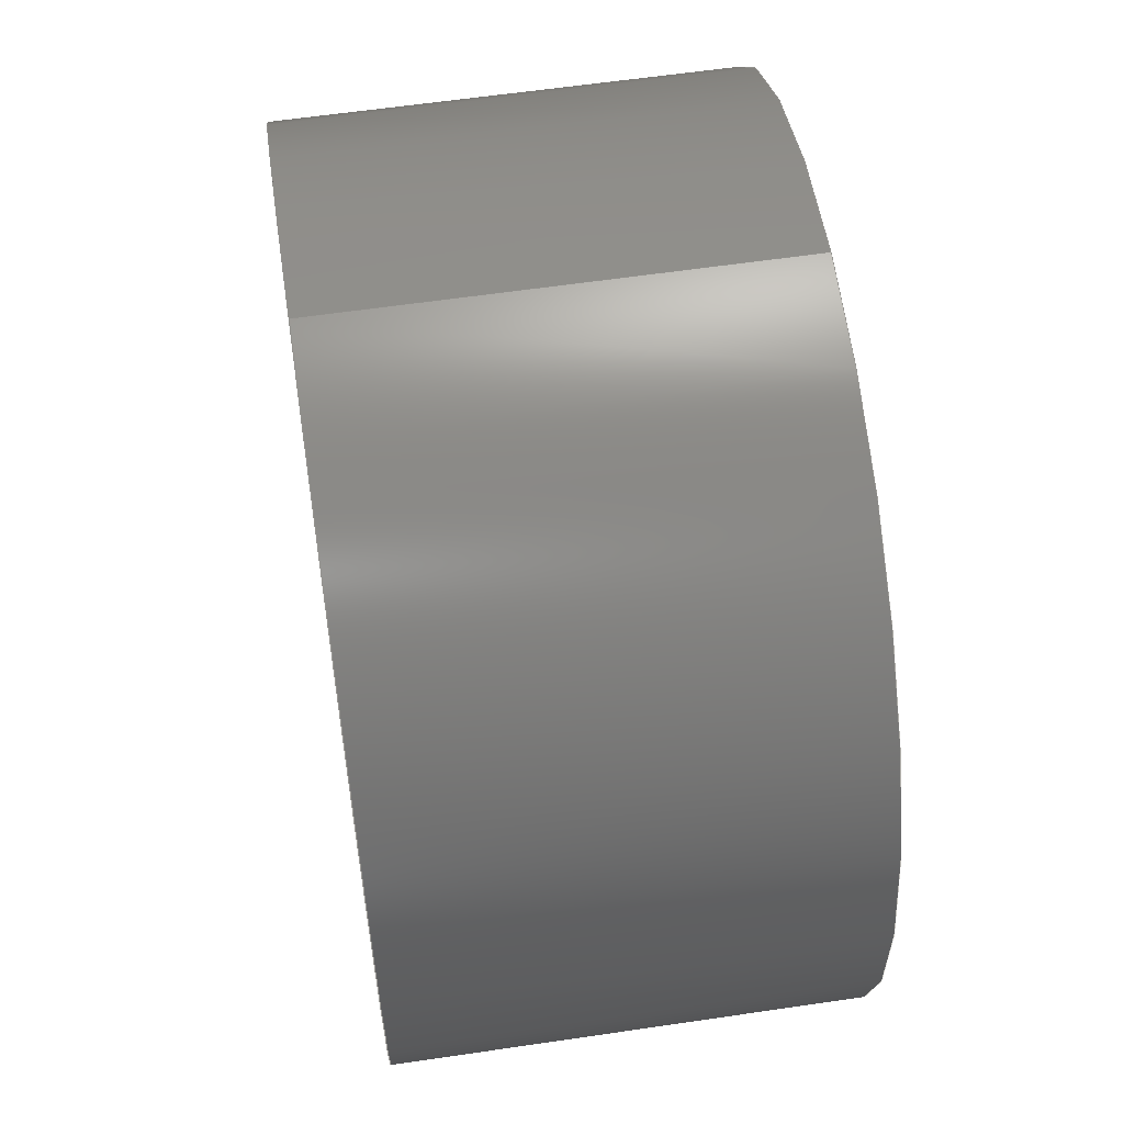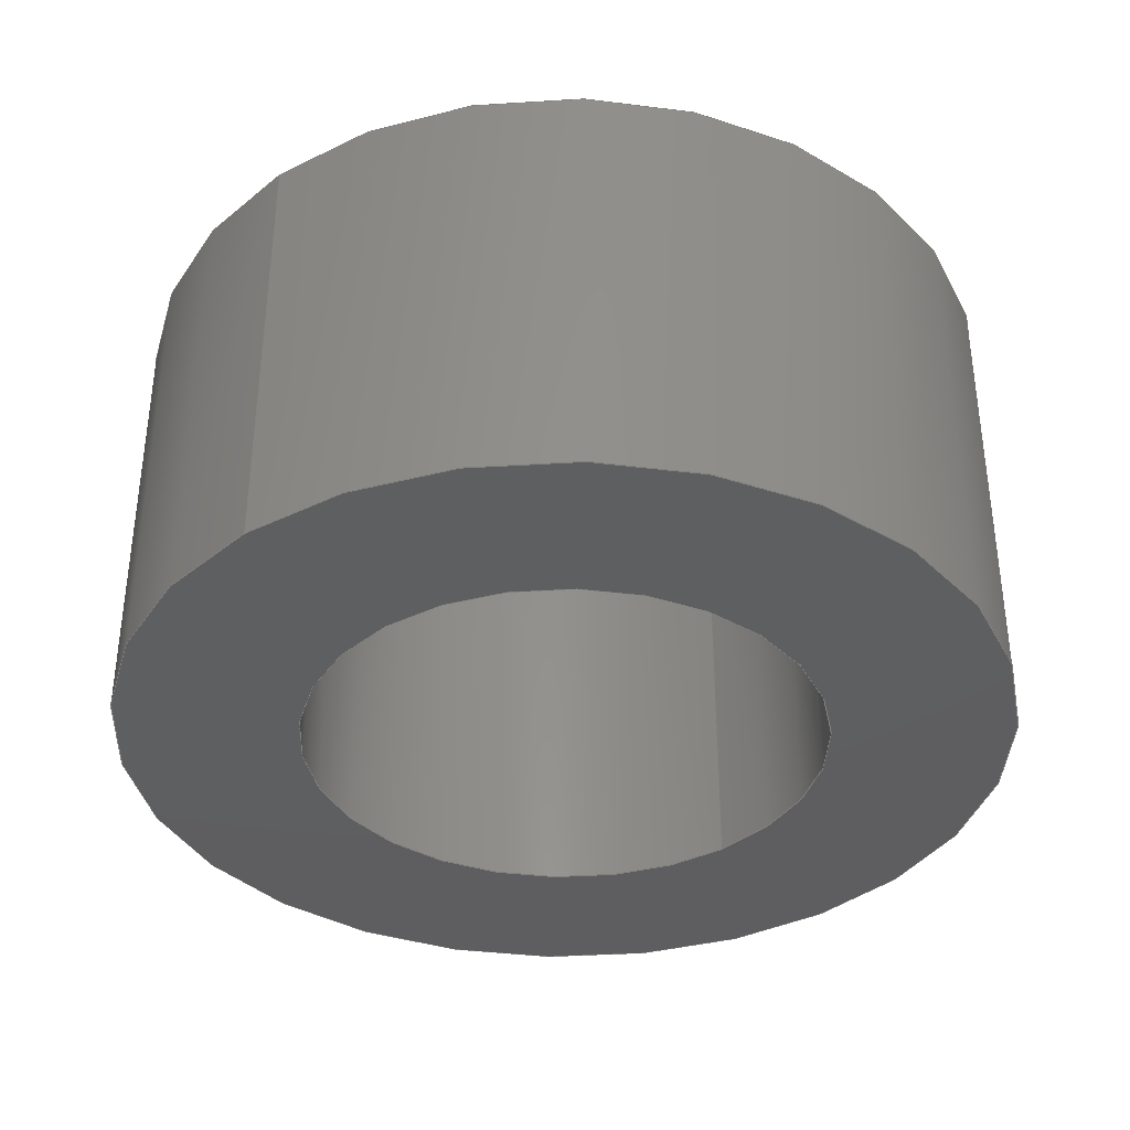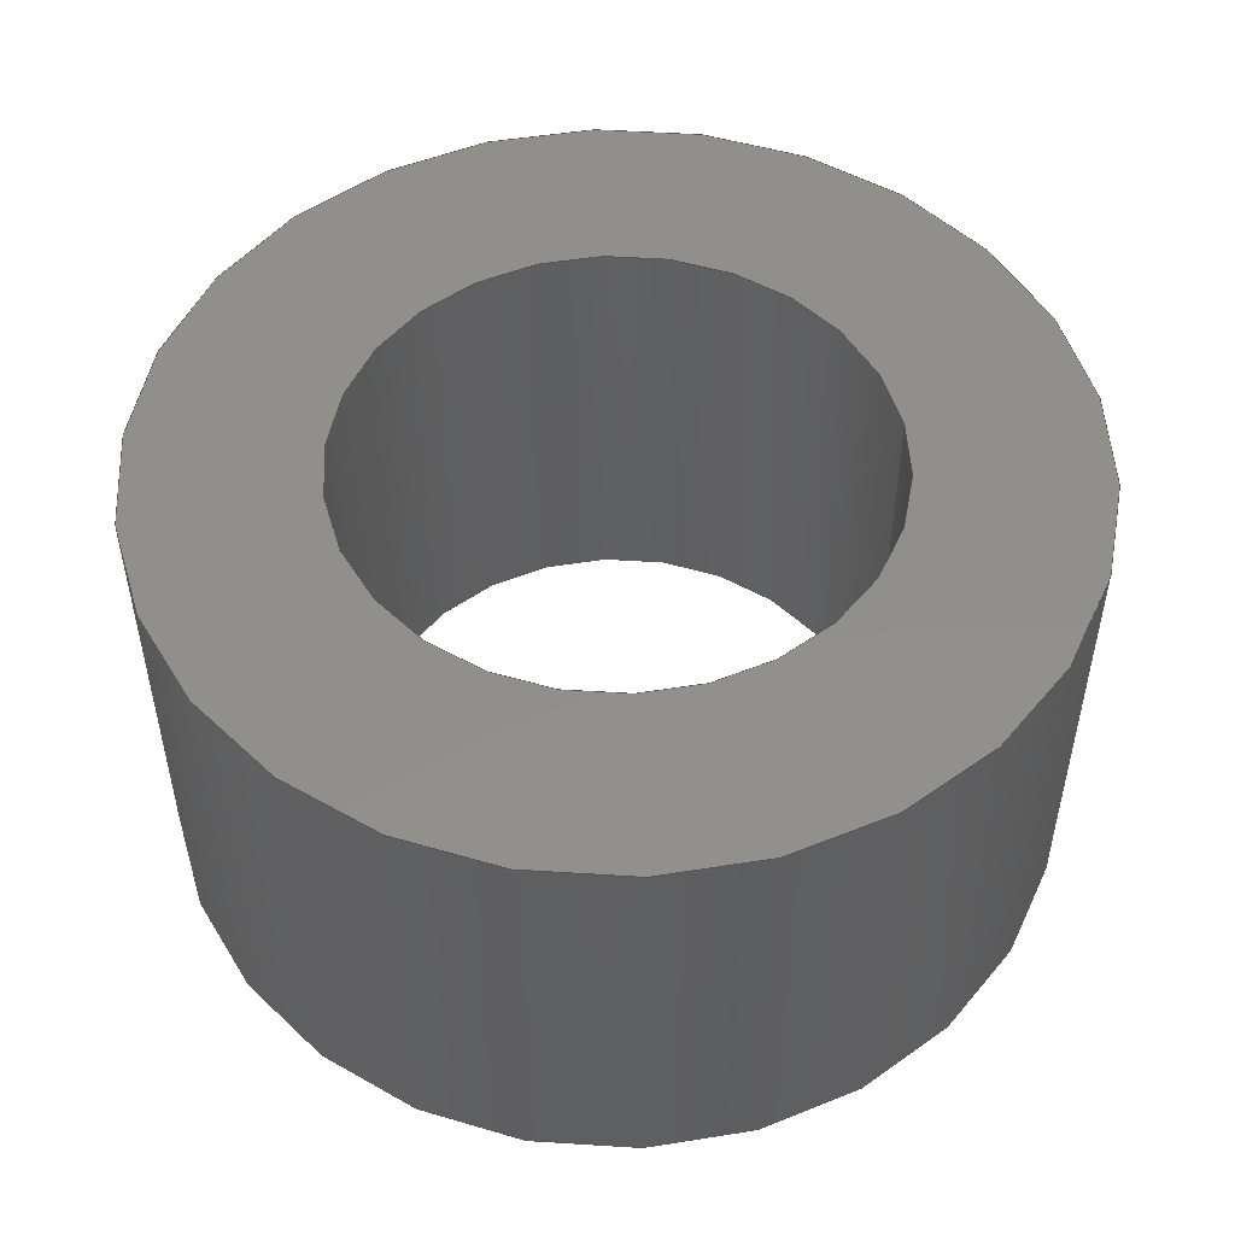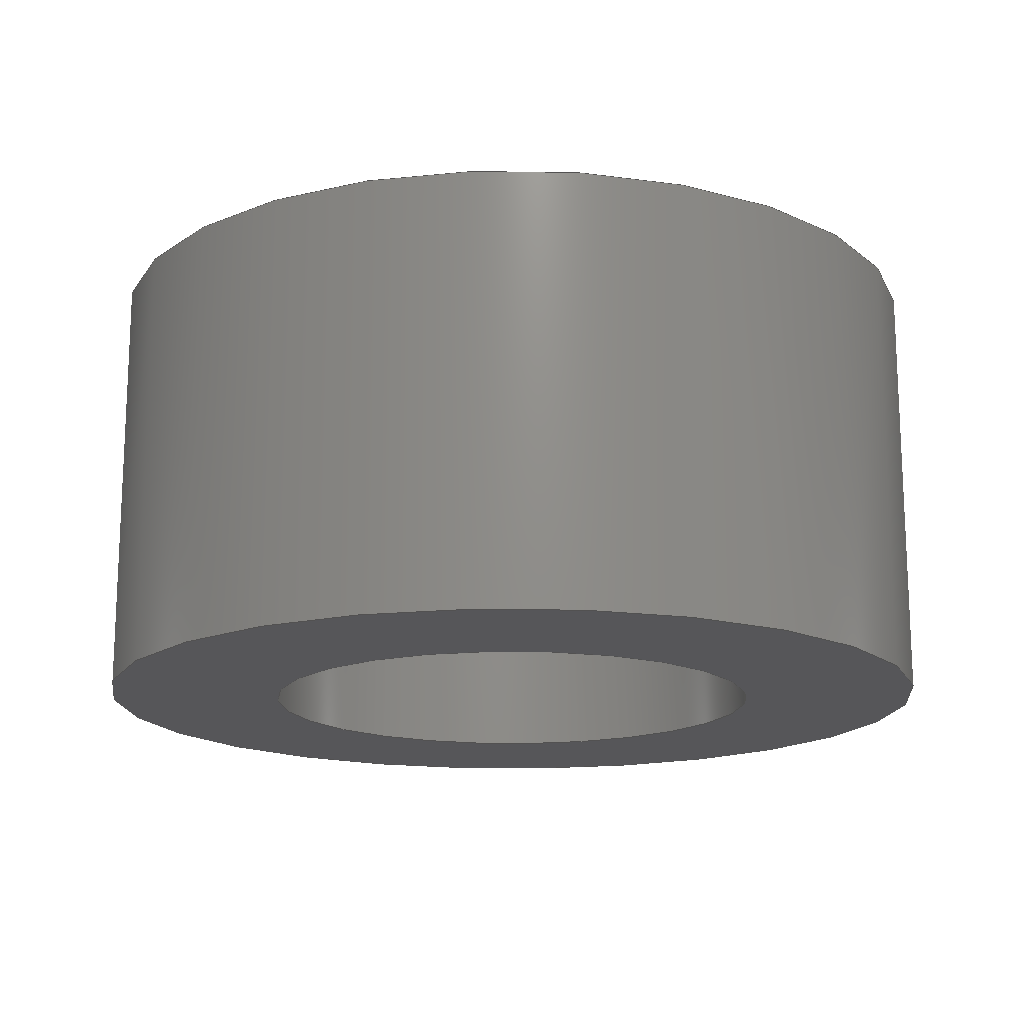
<metadata>
{"format":"step","ext":"step","renderer":"f3d","projection":"perspective","resolution":1024,"background":"white","views":[{"elev":59.7,"azim":81.4,"up":"+Z"},{"elev":-36.7,"azim":39.2,"up":"+Y"},{"elev":50.9,"azim":-99.9,"up":"+Y"},{"elev":-16.1,"azim":-91.8,"up":"+Y"}]}
</metadata>
<code>
ISO-10303-21;
DATA;
#1 = EDGE_LOOP ( 'NONE', ( #134, #127 ) ) ;
#2 = ADVANCED_FACE ( 'NONE', ( #3 ), #200, .T. ) ;
#3 = FACE_OUTER_BOUND ( 'NONE', #54, .T. ) ;
#4 = EDGE_CURVE ( 'NONE', #81, #174, #156, .T. ) ;
#5 = DIRECTION ( 'NONE',  ( 0, 1, 0 ) ) ;
#6 = DIRECTION ( 'NONE',  ( 0, 0, -1 ) ) ;
#7 = ORIENTED_EDGE ( 'NONE', *, *, #67, .F. ) ;
#8 = PLANE ( 'NONE',  #105 ) ;
#9 = STYLED_ITEM ( 'NONE', ( #116 ), #42 ) ;
#10 = FACE_OUTER_BOUND ( 'NONE', #19, .T. ) ;
#11 = DIRECTION ( 'NONE',  ( 0, 1, 0 ) ) ;
#12 = AXIS2_PLACEMENT_3D ( 'NONE', #31, #137, #211 ) ;
#13 = DIRECTION ( 'NONE',  ( 0, 1, 0 ) ) ;
#14 = SURFACE_STYLE_USAGE ( .BOTH. , #187 ) ;
#15 = CYLINDRICAL_SURFACE ( 'NONE', #61, 3.75 ) ;
#16 = APPLICATION_CONTEXT ( 'automotive_design' ) ;
#17 = EDGE_LOOP ( 'NONE', ( #79, #36 ) ) ;
#18 = EDGE_CURVE ( 'NONE', #174, #81, #148, .T. ) ;
#19 = EDGE_LOOP ( 'NONE', ( #190, #52 ) ) ;
#20 = PRESENTATION_LAYER_ASSIGNMENT (  '', '', ( #9 ) ) ;
#21 = DIRECTION ( 'NONE',  ( -0, -1, -0 ) ) ;
#22 = CARTESIAN_POINT ( 'NONE',  ( 0, 3.175, 0 ) ) ;
#23 = CARTESIAN_POINT ( 'NONE',  ( 7.777e-16, 3.175, 6.35 ) ) ;
#24 = PRESENTATION_LAYER_ASSIGNMENT (  '', '', ( #195 ) ) ;
#25 = CARTESIAN_POINT ( 'NONE',  ( 0, 3.175, -6.35 ) ) ;
#26 = CYLINDRICAL_SURFACE ( 'NONE', #213, 6.35 ) ;
#27 = CARTESIAN_POINT ( 'NONE',  ( 0, 3.175, 0 ) ) ;
#28 = ORIENTED_EDGE ( 'NONE', *, *, #157, .F. ) ;
#29 = FILL_AREA_STYLE ('',( #119 ) ) ;
#30 = AXIS2_PLACEMENT_3D ( 'NONE', #112, #91, #77 ) ;
#31 = CARTESIAN_POINT ( 'NONE',  ( 0, 3.175, 0 ) ) ;
#32 =( NAMED_UNIT ( * ) SI_UNIT ( $, .STERADIAN. ) SOLID_ANGLE_UNIT ( ) );
#33 = ORIENTED_EDGE ( 'NONE', *, *, #204, .F. ) ;
#34 = ORIENTED_EDGE ( 'NONE', *, *, #18, .F. ) ;
#35 = SURFACE_STYLE_USAGE ( .BOTH. , #97 ) ;
#36 = ORIENTED_EDGE ( 'NONE', *, *, #4, .T. ) ;
#37 = DIRECTION ( 'NONE',  ( -0, -1, -0 ) ) ;
#38 = CIRCLE ( 'NONE', #194, 6.35 ) ;
#39 =( GEOMETRIC_REPRESENTATION_CONTEXT ( 3 ) GLOBAL_UNCERTAINTY_ASSIGNED_CONTEXT ( ( #125 ) ) GLOBAL_UNIT_ASSIGNED_CONTEXT ( ( #98, #154, #170 ) ) REPRESENTATION_CONTEXT ( 'NONE', 'WORKASPACE' ) );
#40 = PRODUCT_DEFINITION_CONTEXT ( 'detailed design', #16, 'design' ) ;
#41 = ORIENTED_EDGE ( 'NONE', *, *, #141, .F. ) ;
#42 = ADVANCED_BREP_SHAPE_REPRESENTATION ( '217-6937-003 Rev2', ( #199, #165 ), #86 ) ;
#43 = EDGE_LOOP ( 'NONE', ( #53, #193, #34, #33 ) ) ;
#44 = FACE_OUTER_BOUND ( 'NONE', #153, .T. ) ;
#45 = CARTESIAN_POINT ( 'NONE',  ( 4.592e-16, -3.175, 3.75 ) ) ;
#46 = LINE ( 'NONE', #159, #208 ) ;
#47 = CARTESIAN_POINT ( 'NONE',  ( 0, 3.175, -3.75 ) ) ;
#48 = CARTESIAN_POINT ( 'NONE',  ( 0, -3.175, 0 ) ) ;
#49 = DIRECTION ( 'NONE',  ( 1, 0, 0 ) ) ;
#50 = AXIS2_PLACEMENT_3D ( 'NONE', #68, #13, #109 ) ;
#51 = DIRECTION ( 'NONE',  ( 0, 0, 1 ) ) ;
#52 = ORIENTED_EDGE ( 'NONE', *, *, #163, .F. ) ;
#53 = ORIENTED_EDGE ( 'NONE', *, *, #198, .T. ) ;
#54 = EDGE_LOOP ( 'NONE', ( #113, #132, #147, #7 ) ) ;
#55 = PRESENTATION_STYLE_ASSIGNMENT (( #35 ) ) ;
#56 = MECHANICAL_DESIGN_GEOMETRIC_PRESENTATION_REPRESENTATION (  '', ( #9 ), #74 ) ;
#57 = EDGE_LOOP ( 'NONE', ( #102, #206 ) ) ;
#58 = DIRECTION ( 'NONE',  ( -0, -1, -0 ) ) ;
#59 = ADVANCED_FACE ( 'NONE', ( #96 ), #15, .F. ) ;
#60 = DIRECTION ( 'NONE',  ( 0, 0, 1 ) ) ;
#61 = AXIS2_PLACEMENT_3D ( 'NONE', #104, #21, #145 ) ;
#62 = DIRECTION ( 'NONE',  ( 0, 0, -1 ) ) ;
#63 = UNCERTAINTY_MEASURE_WITH_UNIT (LENGTH_MEASURE( 1e-05 ), #207, 'distance_accuracy_value', 'NONE');
#64 = DIRECTION ( 'NONE',  ( 0, 1, 0 ) ) ;
#65 = VECTOR ( 'NONE', #83, 1000 ) ;
#66 = PRODUCT_RELATED_PRODUCT_CATEGORY ( 'part', '', ( #69 ) ) ;
#67 = EDGE_CURVE ( 'NONE', #140, #175, #85, .T. ) ;
#68 = CARTESIAN_POINT ( 'NONE',  ( 0, 3.175, 0 ) ) ;
#69 = PRODUCT ( '217-6937-003 Rev2', '217-6937-003 Rev2', '', ( #70 ) ) ;
#70 = PRODUCT_CONTEXT ( 'NONE', #167, 'mechanical' ) ;
#71 = CLOSED_SHELL ( 'NONE', ( #59, #2, #144, #196, #128, #92 ) ) ;
#72 = CIRCLE ( 'NONE', #130, 3.75 ) ;
#73 = APPLICATION_PROTOCOL_DEFINITION ( 'draft international standard', 'automotive_design', 1998, #16 ) ;
#74 =( GEOMETRIC_REPRESENTATION_CONTEXT ( 3 ) GLOBAL_UNCERTAINTY_ASSIGNED_CONTEXT ( ( #100 ) ) GLOBAL_UNIT_ASSIGNED_CONTEXT ( ( #209, #87, #123 ) ) REPRESENTATION_CONTEXT ( 'NONE', 'WORKASPACE' ) );
#75 = MECHANICAL_DESIGN_GEOMETRIC_PRESENTATION_REPRESENTATION (  '', ( #195 ), #39 ) ;
#76 = VECTOR ( 'NONE', #90, 1000 ) ;
#77 = DIRECTION ( 'NONE',  ( 0, 0, 1 ) ) ;
#78 = AXIS2_PLACEMENT_3D ( 'NONE', #129, #5, #60 ) ;
#79 = ORIENTED_EDGE ( 'NONE', *, *, #18, .T. ) ;
#80 = DIRECTION ( 'NONE',  ( 0, 0, -1 ) ) ;
#81 = VERTEX_POINT ( 'NONE', #45 ) ;
#82 = FACE_OUTER_BOUND ( 'NONE', #146, .T. ) ;
#83 = DIRECTION ( 'NONE',  ( -0, -1, -0 ) ) ;
#84 = PLANE ( 'NONE',  #214 ) ;
#85 = LINE ( 'NONE', #143, #76 ) ;
#86 =( GEOMETRIC_REPRESENTATION_CONTEXT ( 3 ) GLOBAL_UNCERTAINTY_ASSIGNED_CONTEXT ( ( #63 ) ) GLOBAL_UNIT_ASSIGNED_CONTEXT ( ( #207, #188, #32 ) ) REPRESENTATION_CONTEXT ( 'NONE', 'WORKASPACE' ) );
#87 =( NAMED_UNIT ( * ) PLANE_ANGLE_UNIT ( ) SI_UNIT ( $, .RADIAN. ) );
#88 = SURFACE_STYLE_FILL_AREA ( #168 ) ;
#89 = AXIS2_PLACEMENT_3D ( 'NONE', #118, #160, #133 ) ;
#90 = DIRECTION ( 'NONE',  ( -0, -1, -0 ) ) ;
#91 = DIRECTION ( 'NONE',  ( 0, 1, 0 ) ) ;
#92 = ADVANCED_FACE ( 'NONE', ( #82 ), #155, .F. ) ;
#93 = CARTESIAN_POINT ( 'NONE',  ( 0, -3.175, -6.35 ) ) ;
#94 = DIRECTION ( 'NONE',  ( -0, -1, -0 ) ) ;
#95 = ORIENTED_EDGE ( 'NONE', *, *, #192, .F. ) ;
#96 = FACE_OUTER_BOUND ( 'NONE', #43, .T. ) ;
#97 = SURFACE_SIDE_STYLE ('',( #99 ) ) ;
#98 =( LENGTH_UNIT ( ) NAMED_UNIT ( * ) SI_UNIT ( .MILLI., .METRE. ) );
#99 = SURFACE_STYLE_FILL_AREA ( #29 ) ;
#100 = UNCERTAINTY_MEASURE_WITH_UNIT (LENGTH_MEASURE( 1e-05 ), #209, 'distance_accuracy_value', 'NONE');
#101 = ORIENTED_EDGE ( 'NONE', *, *, #4, .F. ) ;
#102 = ORIENTED_EDGE ( 'NONE', *, *, #192, .T. ) ;
#103 = PRODUCT_DEFINITION_FORMATION_WITH_SPECIFIED_SOURCE ( 'ANY', '', #69, .NOT_KNOWN. ) ;
#104 = CARTESIAN_POINT ( 'NONE',  ( 0, 3.175, 0 ) ) ;
#105 = AXIS2_PLACEMENT_3D ( 'NONE', #203, #184, #205 ) ;
#106 = DIRECTION ( 'NONE',  ( 0, 0, 1 ) ) ;
#107 = CIRCLE ( 'NONE', #186, 6.35 ) ;
#108 = ORIENTED_EDGE ( 'NONE', *, *, #204, .T. ) ;
#109 = DIRECTION ( 'NONE',  ( 0, 0, 1 ) ) ;
#110 = FACE_BOUND ( 'NONE', #1, .T. ) ;
#111 = VERTEX_POINT ( 'NONE', #176 ) ;
#112 = CARTESIAN_POINT ( 'NONE',  ( 0, -3.175, 0 ) ) ;
#113 = ORIENTED_EDGE ( 'NONE', *, *, #210, .F. ) ;
#114 = PRODUCT_DEFINITION_SHAPE ( 'NONE', 'NONE',  #120 ) ;
#115 = DIRECTION ( 'NONE',  ( -0, -1, -0 ) ) ;
#116 = PRESENTATION_STYLE_ASSIGNMENT (( #14 ) ) ;
#117 = ORIENTED_EDGE ( 'NONE', *, *, #67, .T. ) ;
#118 = CARTESIAN_POINT ( 'NONE',  ( 0, -3.175, 0 ) ) ;
#119 = FILL_AREA_STYLE_COLOUR ( '', #173 ) ;
#120 = PRODUCT_DEFINITION ( 'UNKNOWN', '', #103, #40 ) ;
#121 = VERTEX_POINT ( 'NONE', #23 ) ;
#122 = DIRECTION ( 'NONE',  ( 0, 1, 0 ) ) ;
#123 =( NAMED_UNIT ( * ) SI_UNIT ( $, .STERADIAN. ) SOLID_ANGLE_UNIT ( ) );
#124 = LINE ( 'NONE', #202, #65 ) ;
#125 = UNCERTAINTY_MEASURE_WITH_UNIT (LENGTH_MEASURE( 1e-05 ), #98, 'distance_accuracy_value', 'NONE');
#126 = VERTEX_POINT ( 'NONE', #197 ) ;
#127 = ORIENTED_EDGE ( 'NONE', *, *, #169, .F. ) ;
#128 = ADVANCED_FACE ( 'NONE', ( #44 ), #26, .T. ) ;
#129 = CARTESIAN_POINT ( 'NONE',  ( 0, -3.175, 0 ) ) ;
#130 = AXIS2_PLACEMENT_3D ( 'NONE', #27, #64, #182 ) ;
#131 = DIRECTION ( 'NONE',  ( -0, -1, -0 ) ) ;
#132 = ORIENTED_EDGE ( 'NONE', *, *, #141, .T. ) ;
#133 = DIRECTION ( 'NONE',  ( 0, 0, 1 ) ) ;
#134 = ORIENTED_EDGE ( 'NONE', *, *, #198, .F. ) ;
#135 = CARTESIAN_POINT ( 'NONE',  ( 0, 3.175, 0 ) ) ;
#136 = CARTESIAN_POINT ( 'NONE',  ( 0, -3.175, -3.75 ) ) ;
#137 = DIRECTION ( 'NONE',  ( 0, 1, 0 ) ) ;
#138 = EDGE_CURVE ( 'NONE', #175, #111, #107, .T. ) ;
#139 = CARTESIAN_POINT ( 'NONE',  ( 0, 0, 0 ) ) ;
#140 = VERTEX_POINT ( 'NONE', #25 ) ;
#141 = EDGE_CURVE ( 'NONE', #121, #111, #189, .T. ) ;
#142 = CIRCLE ( 'NONE', #12, 3.75 ) ;
#143 = CARTESIAN_POINT ( 'NONE',  ( 0, 3.175, -6.35 ) ) ;
#144 = ADVANCED_FACE ( 'NONE', ( #171, #110 ), #8, .T. ) ;
#145 = DIRECTION ( 'NONE',  ( 0, 0, -1 ) ) ;
#146 = EDGE_LOOP ( 'NONE', ( #28, #172, #108, #101 ) ) ;
#147 = ORIENTED_EDGE ( 'NONE', *, *, #163, .T. ) ;
#148 = CIRCLE ( 'NONE', #78, 3.75 ) ;
#149 = AXIS2_PLACEMENT_3D ( 'NONE', #180, #58, #62 ) ;
#150 = ORIENTED_EDGE ( 'NONE', *, *, #138, .T. ) ;
#151 = DIRECTION ( 'NONE',  ( 0, -0, 1 ) ) ;
#152 = FACE_BOUND ( 'NONE', #17, .T. ) ;
#153 = EDGE_LOOP ( 'NONE', ( #41, #95, #117, #150 ) ) ;
#154 =( NAMED_UNIT ( * ) PLANE_ANGLE_UNIT ( ) SI_UNIT ( $, .RADIAN. ) );
#155 = CYLINDRICAL_SURFACE ( 'NONE', #179, 3.75 ) ;
#156 = CIRCLE ( 'NONE', #30, 3.75 ) ;
#157 = EDGE_CURVE ( 'NONE', #126, #81, #124, .T. ) ;
#158 = CIRCLE ( 'NONE', #50, 6.35 ) ;
#159 = CARTESIAN_POINT ( 'NONE',  ( 0, 3.175, -3.75 ) ) ;
#160 = DIRECTION ( 'NONE',  ( 0, 1, 0 ) ) ;
#161 = CIRCLE ( 'NONE', #89, 6.35 ) ;
#162 = CARTESIAN_POINT ( 'NONE',  ( 0, -3.175, 0 ) ) ;
#163 = EDGE_CURVE ( 'NONE', #111, #175, #161, .T. ) ;
#164 = DIRECTION ( 'NONE',  ( 0, 0, 1 ) ) ;
#165 = AXIS2_PLACEMENT_3D ( 'NONE', #139, #51, #49 ) ;
#166 = SHAPE_DEFINITION_REPRESENTATION ( #114, #42 ) ;
#167 = APPLICATION_CONTEXT ( 'automotive_design' ) ;
#168 = FILL_AREA_STYLE ('',( #212 ) ) ;
#169 = EDGE_CURVE ( 'NONE', #126, #201, #72, .T. ) ;
#170 =( NAMED_UNIT ( * ) SI_UNIT ( $, .STERADIAN. ) SOLID_ANGLE_UNIT ( ) );
#171 = FACE_OUTER_BOUND ( 'NONE', #57, .T. ) ;
#172 = ORIENTED_EDGE ( 'NONE', *, *, #169, .T. ) ;
#173 = COLOUR_RGB ( '',0.1451, 0.1569, 0.1647 ) ;
#174 = VERTEX_POINT ( 'NONE', #136 ) ;
#175 = VERTEX_POINT ( 'NONE', #93 ) ;
#176 = CARTESIAN_POINT ( 'NONE',  ( 7.777e-16, -3.175, 6.35 ) ) ;
#177 = CARTESIAN_POINT ( 'NONE',  ( 0, 3.175, 0 ) ) ;
#178 = CARTESIAN_POINT ( 'NONE',  ( 7.777e-16, 3.175, 6.35 ) ) ;
#179 = AXIS2_PLACEMENT_3D ( 'NONE', #177, #115, #6 ) ;
#180 = CARTESIAN_POINT ( 'NONE',  ( 0, 3.175, 0 ) ) ;
#181 = VECTOR ( 'NONE', #94, 1000 ) ;
#182 = DIRECTION ( 'NONE',  ( 0, 0, 1 ) ) ;
#183 = DIRECTION ( 'NONE',  ( 0, 1, 0 ) ) ;
#184 = DIRECTION ( 'NONE',  ( 0, 1, 0 ) ) ;
#185 = COLOUR_RGB ( '',0.1451, 0.1569, 0.1647 ) ;
#186 = AXIS2_PLACEMENT_3D ( 'NONE', #162, #11, #106 ) ;
#187 = SURFACE_SIDE_STYLE ('',( #88 ) ) ;
#188 =( NAMED_UNIT ( * ) PLANE_ANGLE_UNIT ( ) SI_UNIT ( $, .RADIAN. ) );
#189 = LINE ( 'NONE', #178, #181 ) ;
#190 = ORIENTED_EDGE ( 'NONE', *, *, #138, .F. ) ;
#191 = APPLICATION_PROTOCOL_DEFINITION ( 'draft international standard', 'automotive_design', 1998, #167 ) ;
#192 = EDGE_CURVE ( 'NONE', #140, #121, #38, .T. ) ;
#193 = ORIENTED_EDGE ( 'NONE', *, *, #157, .T. ) ;
#194 = AXIS2_PLACEMENT_3D ( 'NONE', #135, #122, #164 ) ;
#195 = STYLED_ITEM ( 'NONE', ( #55 ), #199 ) ;
#196 = ADVANCED_FACE ( 'NONE', ( #10, #152 ), #84, .F. ) ;
#197 = CARTESIAN_POINT ( 'NONE',  ( 4.592e-16, 3.175, 3.75 ) ) ;
#198 = EDGE_CURVE ( 'NONE', #201, #126, #142, .T. ) ;
#199 = MANIFOLD_SOLID_BREP ( 'Boss-Extrude1', #71 ) ;
#200 = CYLINDRICAL_SURFACE ( 'NONE', #149, 6.35 ) ;
#201 = VERTEX_POINT ( 'NONE', #47 ) ;
#202 = CARTESIAN_POINT ( 'NONE',  ( 4.592e-16, 3.175, 3.75 ) ) ;
#203 = CARTESIAN_POINT ( 'NONE',  ( 0, 3.175, 0 ) ) ;
#204 = EDGE_CURVE ( 'NONE', #201, #174, #46, .T. ) ;
#205 = DIRECTION ( 'NONE',  ( 0, -0, 1 ) ) ;
#206 = ORIENTED_EDGE ( 'NONE', *, *, #210, .T. ) ;
#207 =( LENGTH_UNIT ( ) NAMED_UNIT ( * ) SI_UNIT ( .MILLI., .METRE. ) );
#208 = VECTOR ( 'NONE', #37, 1000 ) ;
#209 =( LENGTH_UNIT ( ) NAMED_UNIT ( * ) SI_UNIT ( .MILLI., .METRE. ) );
#210 = EDGE_CURVE ( 'NONE', #121, #140, #158, .T. ) ;
#211 = DIRECTION ( 'NONE',  ( 0, 0, 1 ) ) ;
#212 = FILL_AREA_STYLE_COLOUR ( '', #185 ) ;
#213 = AXIS2_PLACEMENT_3D ( 'NONE', #22, #131, #80 ) ;
#214 = AXIS2_PLACEMENT_3D ( 'NONE', #48, #183, #151 ) ;
ENDSEC;
END-ISO-10303-21;

</code>
